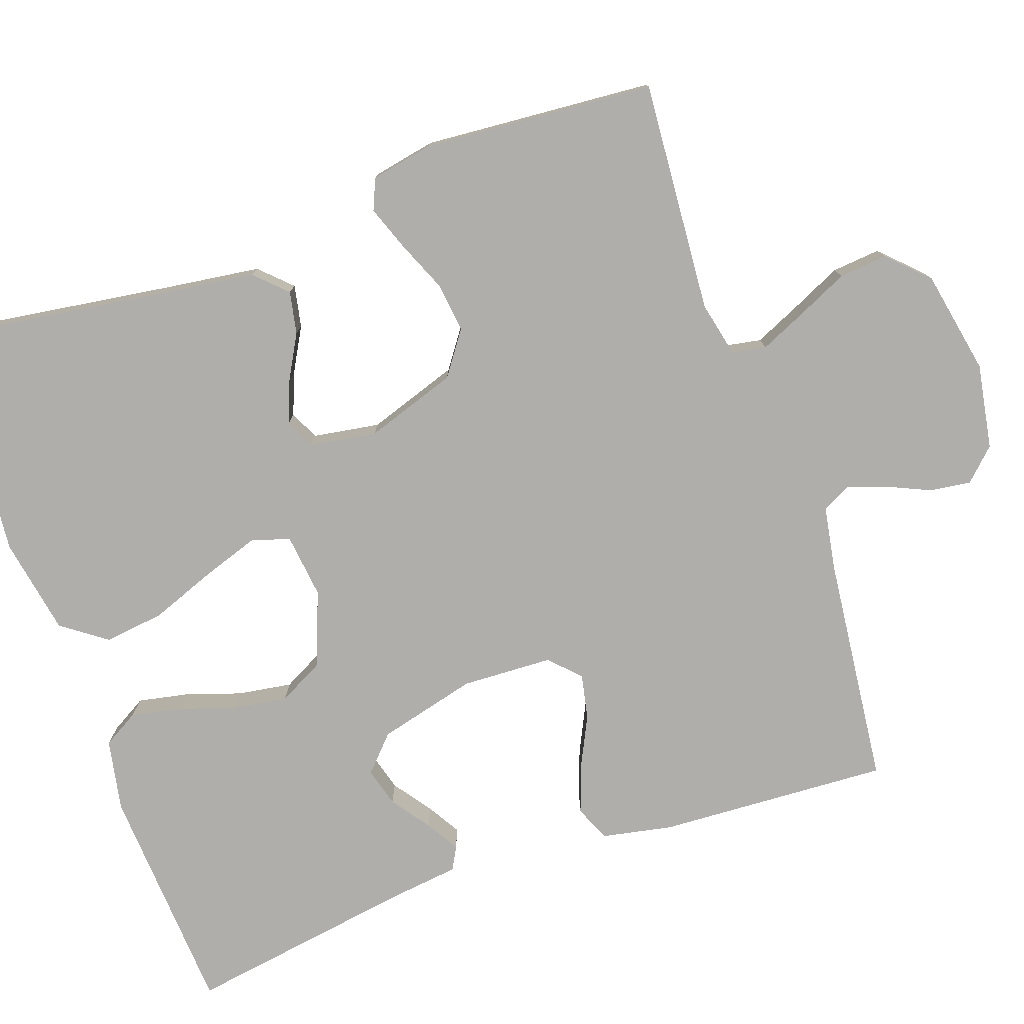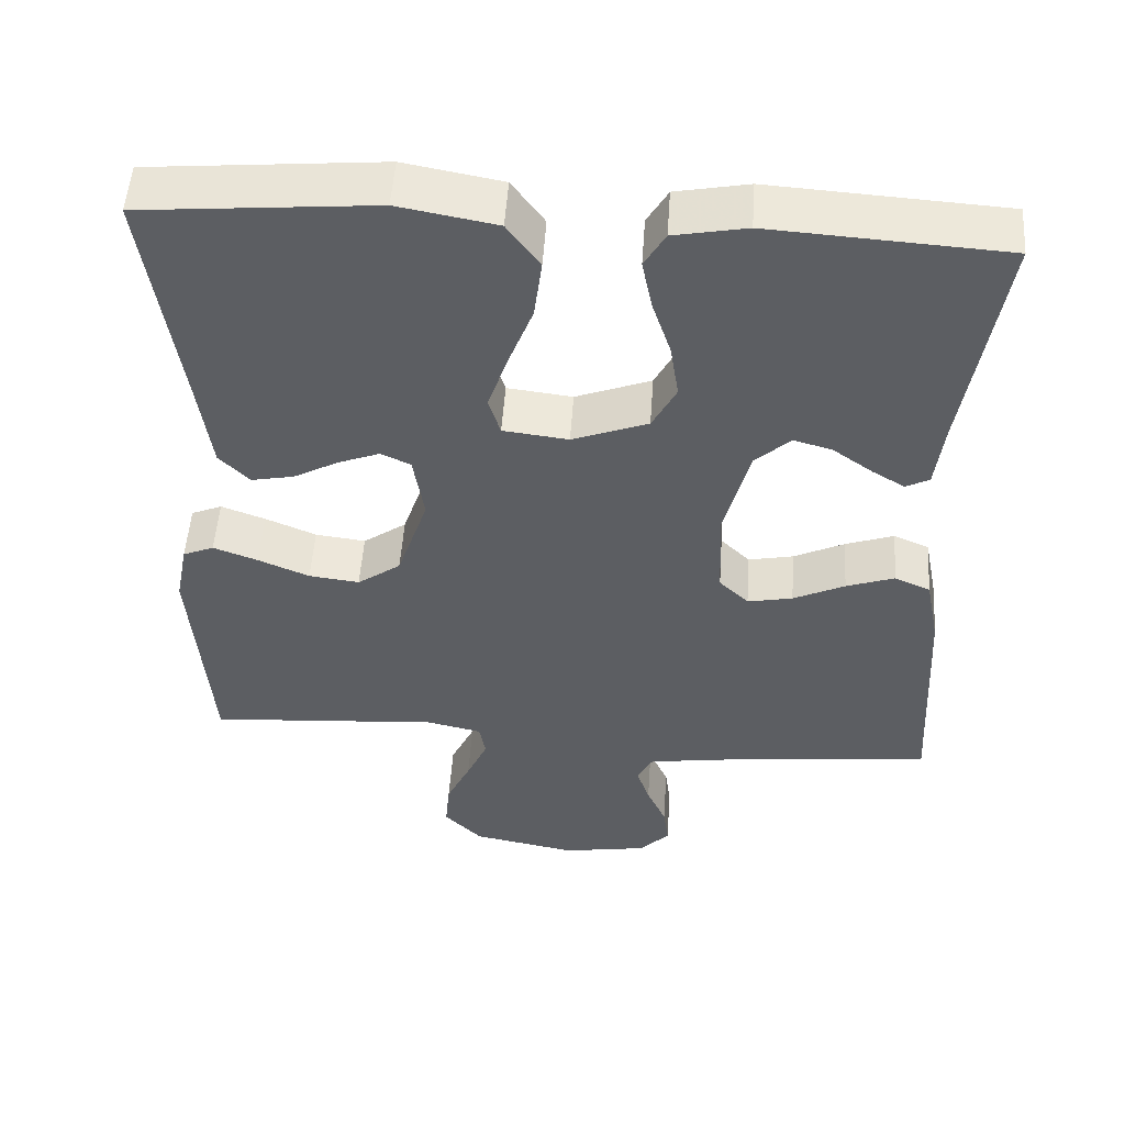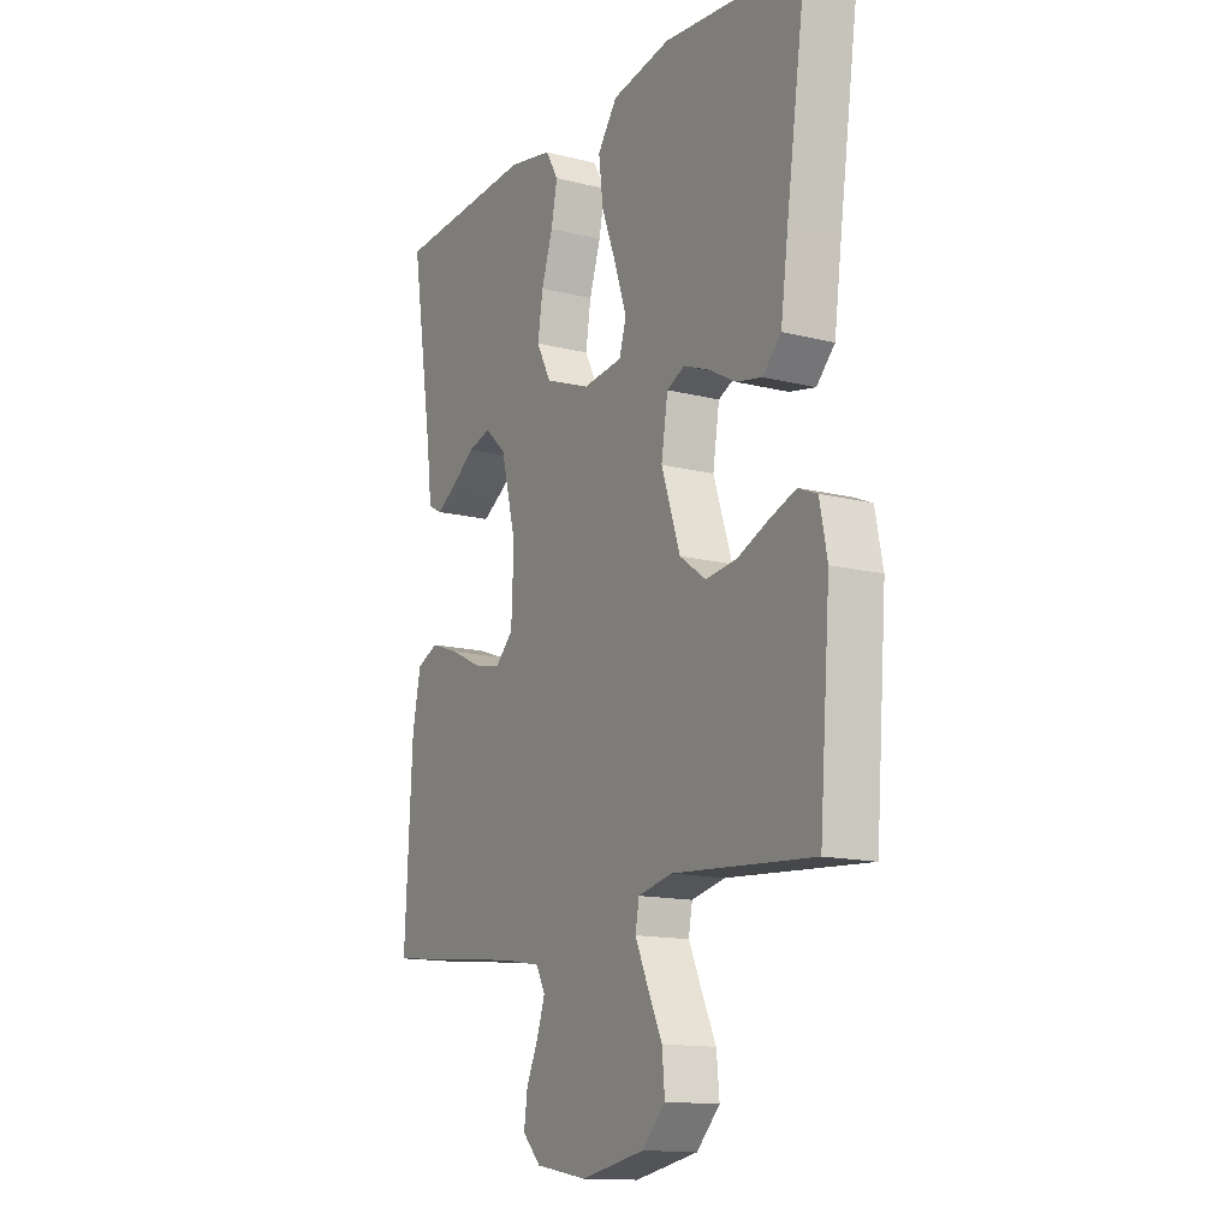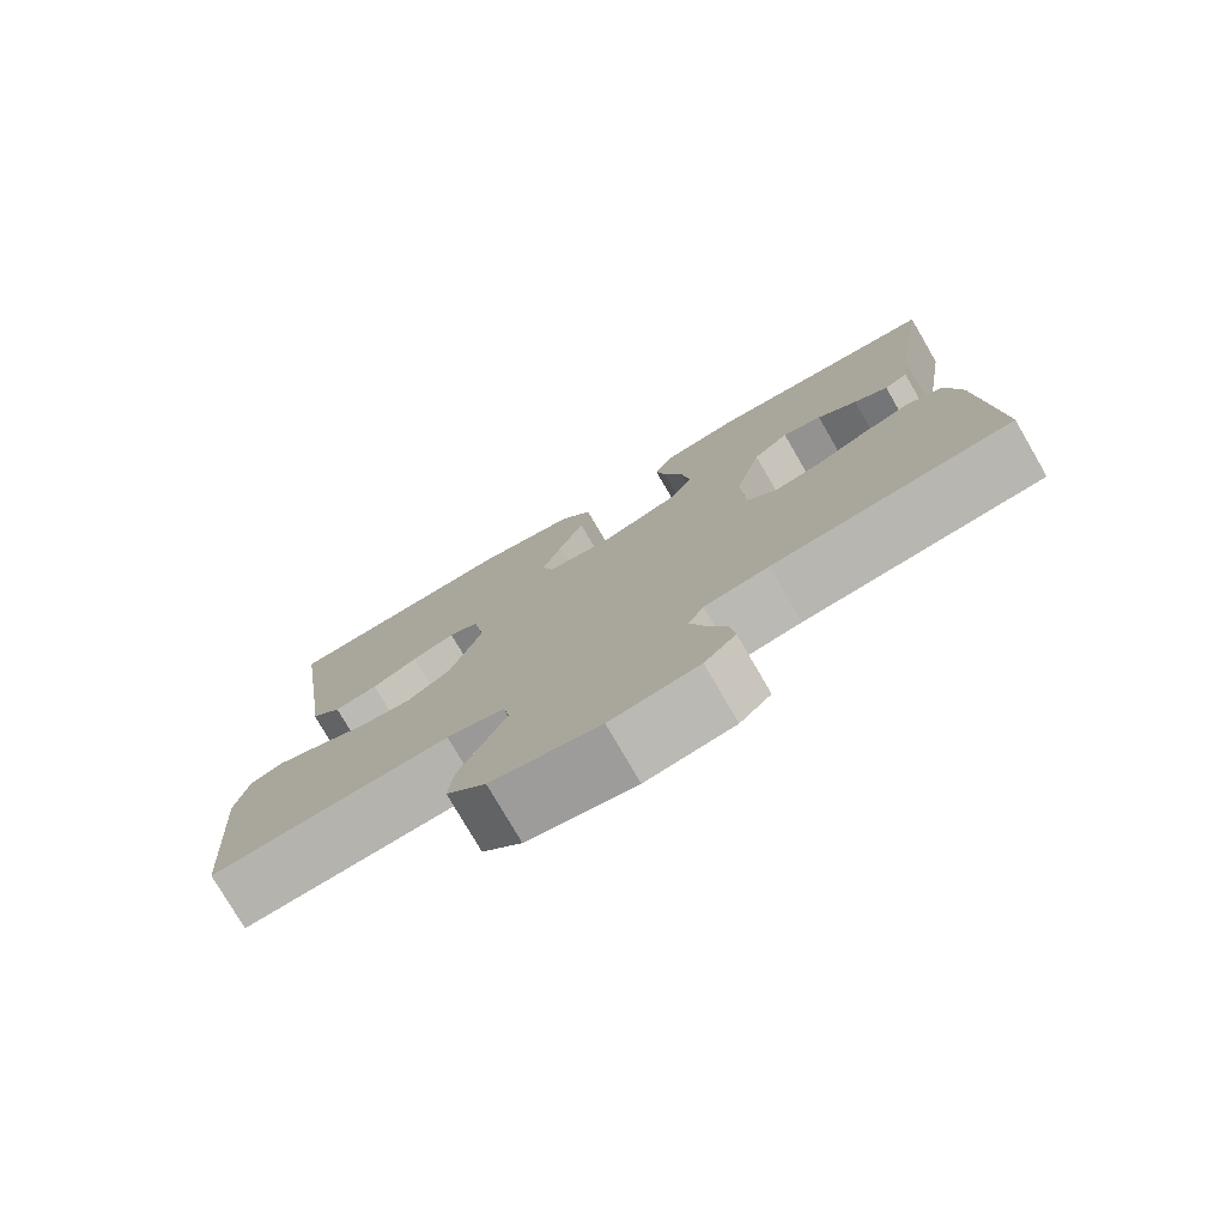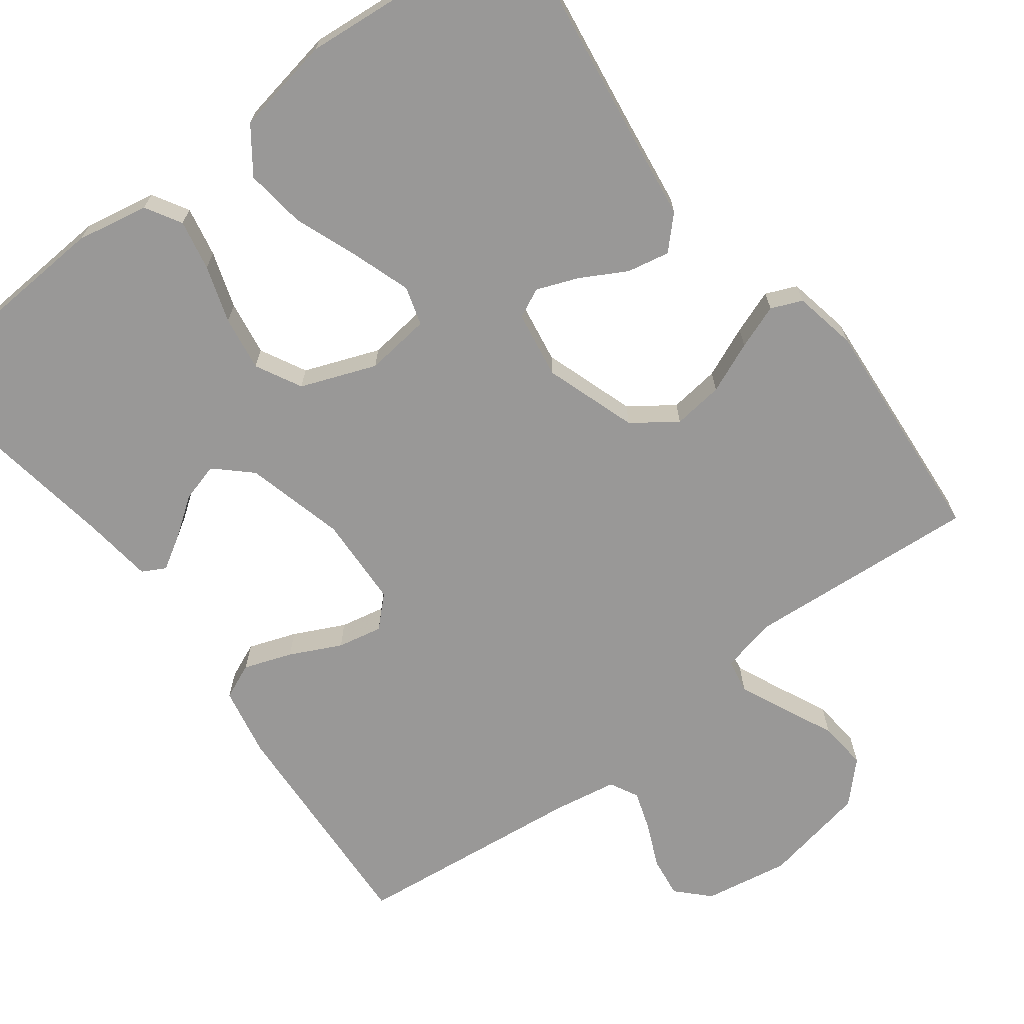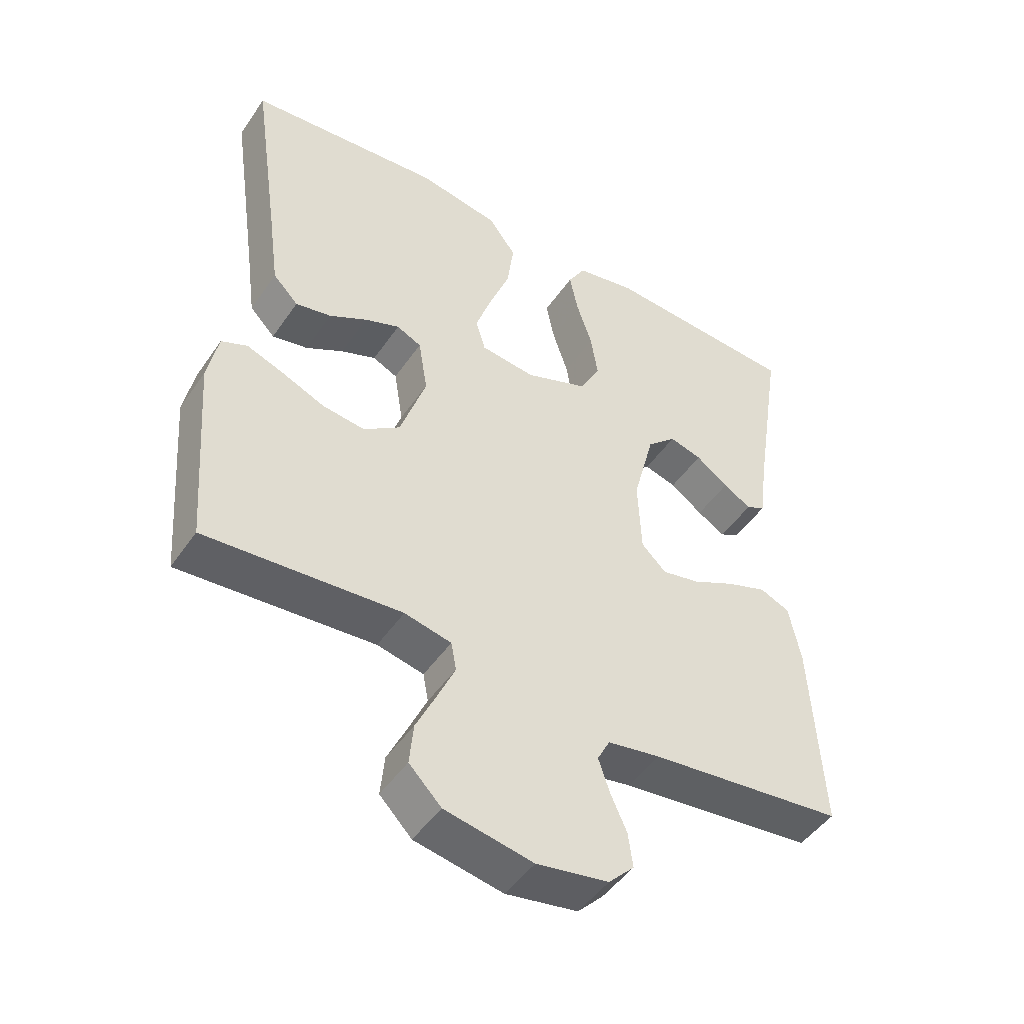
<metadata>
{"format":"obj","ext":"obj","renderer":"f3d","projection":"perspective","resolution":1024,"background":"white","views":[{"elev":-77.8,"azim":109.3,"up":"+Y"},{"elev":51.9,"azim":-176.1,"up":"+Z"},{"elev":-14.0,"azim":60.7,"up":"+Z"},{"elev":-77.7,"azim":-149.8,"up":"+Z"},{"elev":-68.7,"azim":37.0,"up":"+Y"},{"elev":-47.8,"azim":147.2,"up":"+Z"}]}
</metadata>
<code>
v 0.5 0.07 -0.5
v 0.2 0.07 -0.478
v 0.128 0.07 -0.494
v 0.12 0.07 -0.538
v 0.147 0.07 -0.598
v 0.178 0.07 -0.664
v 0.184 0.07 -0.727
v 0.135 0.07 -0.777
v 0 0.07 -0.803
v -0.11 0.07 -0.784
v -0.149 0.07 -0.744
v -0.142 0.07 -0.691
v -0.117 0.07 -0.635
v -0.1 0.07 -0.584
v -0.119 0.07 -0.547
v -0.2 0.07 -0.533
v -0.5 0.07 -0.5
v -0.484 0.07 -0.2
v -0.466 0.07 -0.109
v -0.42 0.07 -0.089
v -0.358 0.07 -0.111
v -0.292 0.07 -0.143
v -0.234 0.07 -0.155
v -0.196 0.07 -0.118
v -0.191 0.07 0
v -0.224 0.07 0.128
v -0.269 0.07 0.17
v -0.319 0.07 0.156
v -0.369 0.07 0.12
v -0.412 0.07 0.094
v -0.442 0.07 0.11
v -0.453 0.07 0.2
v -0.5 0.07 0.5
v -0.2 0.07 0.519
v -0.107 0.07 0.501
v -0.08 0.07 0.455
v -0.093 0.07 0.39
v -0.117 0.07 0.317
v -0.128 0.07 0.246
v -0.097 0.07 0.187
v 0 0.07 0.15
v 0.084 0.07 0.16
v 0.099 0.07 0.21
v 0.074 0.07 0.284
v 0.042 0.07 0.368
v 0.032 0.07 0.446
v 0.074 0.07 0.504
v 0.2 0.07 0.527
v 0.5 0.07 0.5
v 0.457 0.07 0.2
v 0.441 0.07 0.081
v 0.402 0.07 0.041
v 0.347 0.07 0.052
v 0.289 0.07 0.084
v 0.235 0.07 0.105
v 0.197 0.07 0.087
v 0.183 0.07 0
v 0.223 0.07 -0.119
v 0.279 0.07 -0.159
v 0.344 0.07 -0.151
v 0.41 0.07 -0.123
v 0.467 0.07 -0.102
v 0.507 0.07 -0.119
v 0.523 0.07 -0.2
v 0.5 0 -0.5
v 0.2 0 -0.478
v 0.128 0 -0.494
v 0.12 0 -0.538
v 0.147 0 -0.598
v 0.178 0 -0.664
v 0.184 0 -0.727
v 0.135 0 -0.777
v 0 0 -0.803
v -0.11 0 -0.784
v -0.149 0 -0.744
v -0.142 0 -0.691
v -0.117 0 -0.635
v -0.1 0 -0.584
v -0.119 0 -0.547
v -0.2 0 -0.533
v -0.5 0 -0.5
v -0.484 0 -0.2
v -0.466 0 -0.109
v -0.42 0 -0.089
v -0.358 0 -0.111
v -0.292 0 -0.143
v -0.234 0 -0.155
v -0.196 0 -0.118
v -0.191 0 0
v -0.224 0 0.128
v -0.269 0 0.17
v -0.319 0 0.156
v -0.369 0 0.12
v -0.412 0 0.094
v -0.442 0 0.11
v -0.453 0 0.2
v -0.5 0 0.5
v -0.2 0 0.519
v -0.107 0 0.501
v -0.08 0 0.455
v -0.093 0 0.39
v -0.117 0 0.317
v -0.128 0 0.246
v -0.097 0 0.187
v 0 0 0.15
v 0.084 0 0.16
v 0.099 0 0.21
v 0.074 0 0.284
v 0.042 0 0.368
v 0.032 0 0.446
v 0.074 0 0.504
v 0.2 0 0.527
v 0.5 0 0.5
v 0.457 0 0.2
v 0.441 0 0.081
v 0.402 0 0.041
v 0.347 0 0.052
v 0.289 0 0.084
v 0.235 0 0.105
v 0.197 0 0.087
v 0.183 0 0
v 0.223 0 -0.119
v 0.279 0 -0.159
v 0.344 0 -0.151
v 0.41 0 -0.123
v 0.467 0 -0.102
v 0.507 0 -0.119
v 0.523 0 -0.2
f 63 64 1 2
f 60 61 62 63
f 60 63 2 3
f 59 60 3
f 58 59 3
f 57 58 3
f 51 52 53 54
f 50 51 54 55
f 49 50 55
f 48 49 55 56
f 44 45 46 47
f 43 44 47 48
f 42 43 48 56
f 35 36 37 38
f 35 38 39
f 32 33 34 35
f 32 35 39
f 28 29 30 31
f 28 31 32 39
f 19 20 21 22
f 19 22 23
f 16 17 18 19
f 15 16 19 23
f 14 15 23 24
f 10 11 12 13
f 10 13 14
f 9 10 14
f 5 6 7 8
f 4 5 8 9
f 57 3 4 9
f 41 42 56 57
f 40 41 57 9
f 27 28 39
f 26 27 39 40
f 25 26 40
f 24 25 40
f 9 14 24 40
f 66 65 128 127
f 127 126 125 124
f 67 66 127 124
f 67 124 123
f 67 123 122
f 67 122 121
f 118 117 116 115
f 119 118 115 114
f 119 114 113
f 120 119 113 112
f 111 110 109 108
f 112 111 108 107
f 120 112 107 106
f 102 101 100 99
f 103 102 99
f 99 98 97 96
f 103 99 96
f 95 94 93 92
f 103 96 95 92
f 86 85 84 83
f 87 86 83
f 83 82 81 80
f 87 83 80 79
f 88 87 79 78
f 77 76 75 74
f 78 77 74
f 78 74 73
f 72 71 70 69
f 73 72 69 68
f 73 68 67 121
f 121 120 106 105
f 73 121 105 104
f 103 92 91
f 104 103 91 90
f 104 90 89
f 104 89 88
f 104 88 78 73
f 1 65 66 2
f 2 66 67 3
f 3 67 68 4
f 4 68 69 5
f 5 69 70 6
f 6 70 71 7
f 7 71 72 8
f 8 72 73 9
f 9 73 74 10
f 10 74 75 11
f 11 75 76 12
f 12 76 77 13
f 13 77 78 14
f 14 78 79 15
f 15 79 80 16
f 16 80 81 17
f 17 81 82 18
f 18 82 83 19
f 19 83 84 20
f 20 84 85 21
f 21 85 86 22
f 22 86 87 23
f 23 87 88 24
f 24 88 89 25
f 25 89 90 26
f 26 90 91 27
f 27 91 92 28
f 28 92 93 29
f 29 93 94 30
f 30 94 95 31
f 31 95 96 32
f 32 96 97 33
f 33 97 98 34
f 34 98 99 35
f 35 99 100 36
f 36 100 101 37
f 37 101 102 38
f 38 102 103 39
f 39 103 104 40
f 40 104 105 41
f 41 105 106 42
f 42 106 107 43
f 43 107 108 44
f 44 108 109 45
f 45 109 110 46
f 46 110 111 47
f 47 111 112 48
f 48 112 113 49
f 49 113 114 50
f 50 114 115 51
f 51 115 116 52
f 52 116 117 53
f 53 117 118 54
f 54 118 119 55
f 55 119 120 56
f 56 120 121 57
f 57 121 122 58
f 58 122 123 59
f 59 123 124 60
f 60 124 125 61
f 61 125 126 62
f 62 126 127 63
f 63 127 128 64
f 64 128 65 1

</code>
